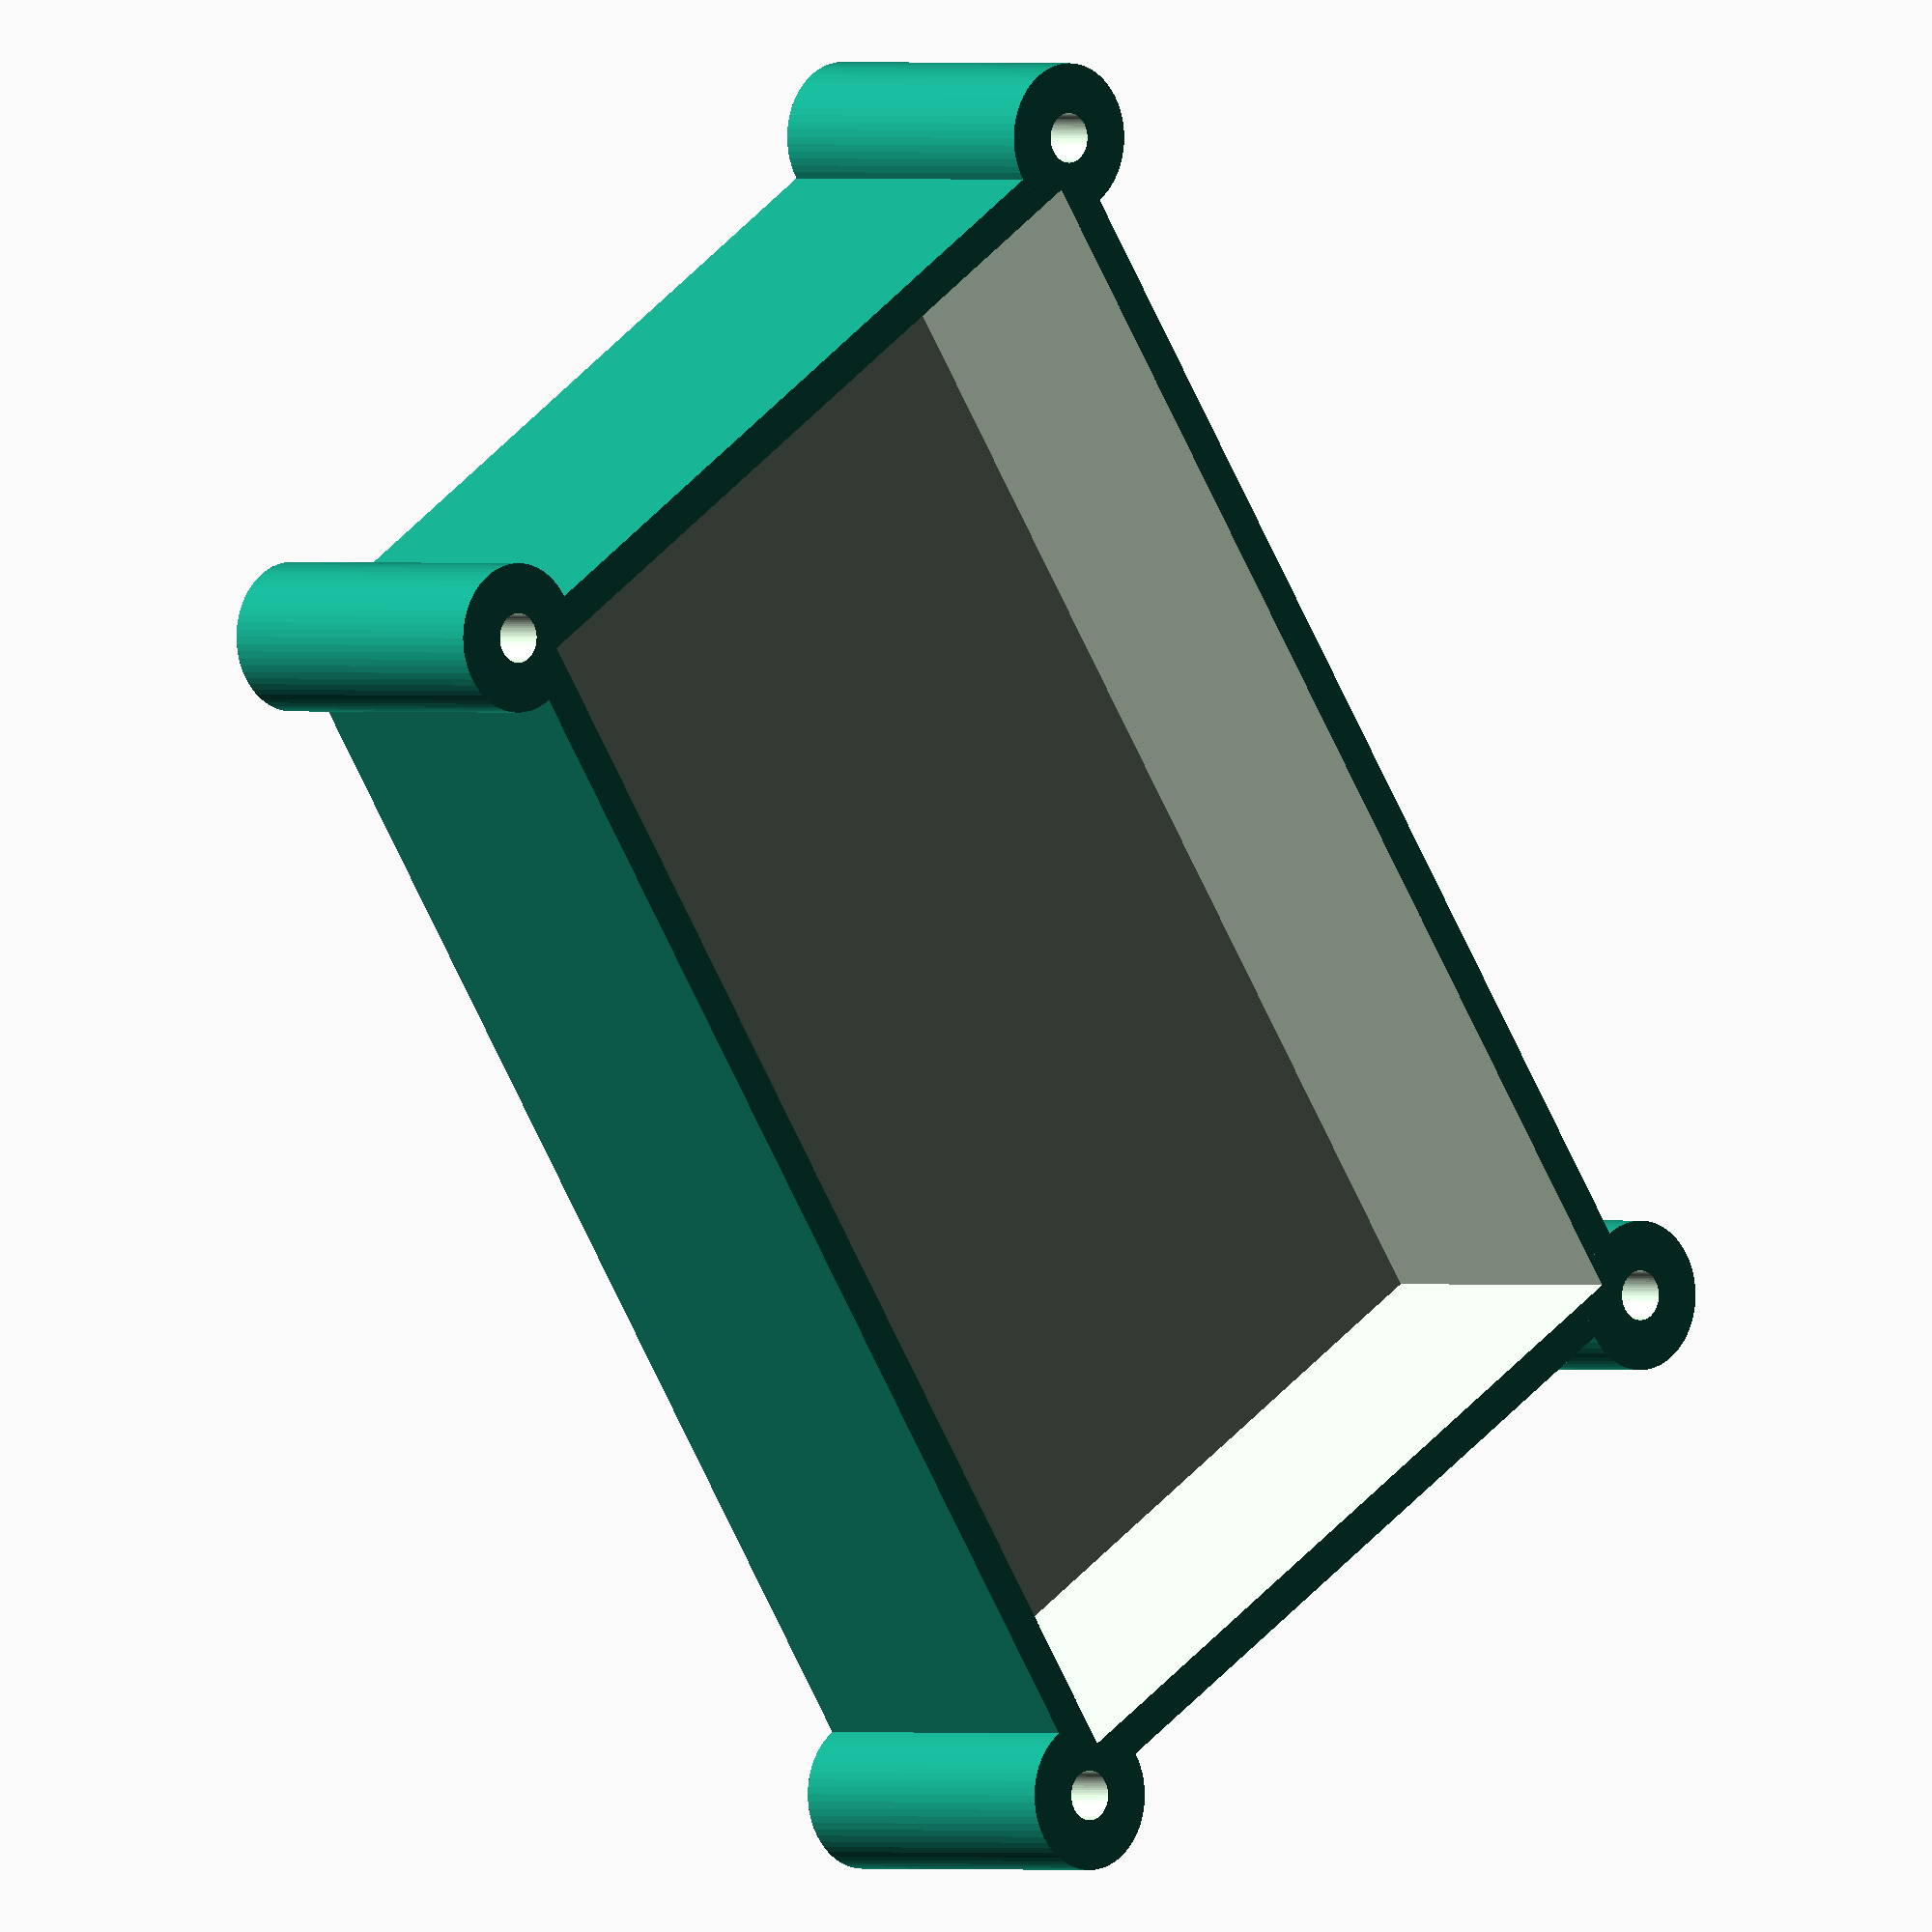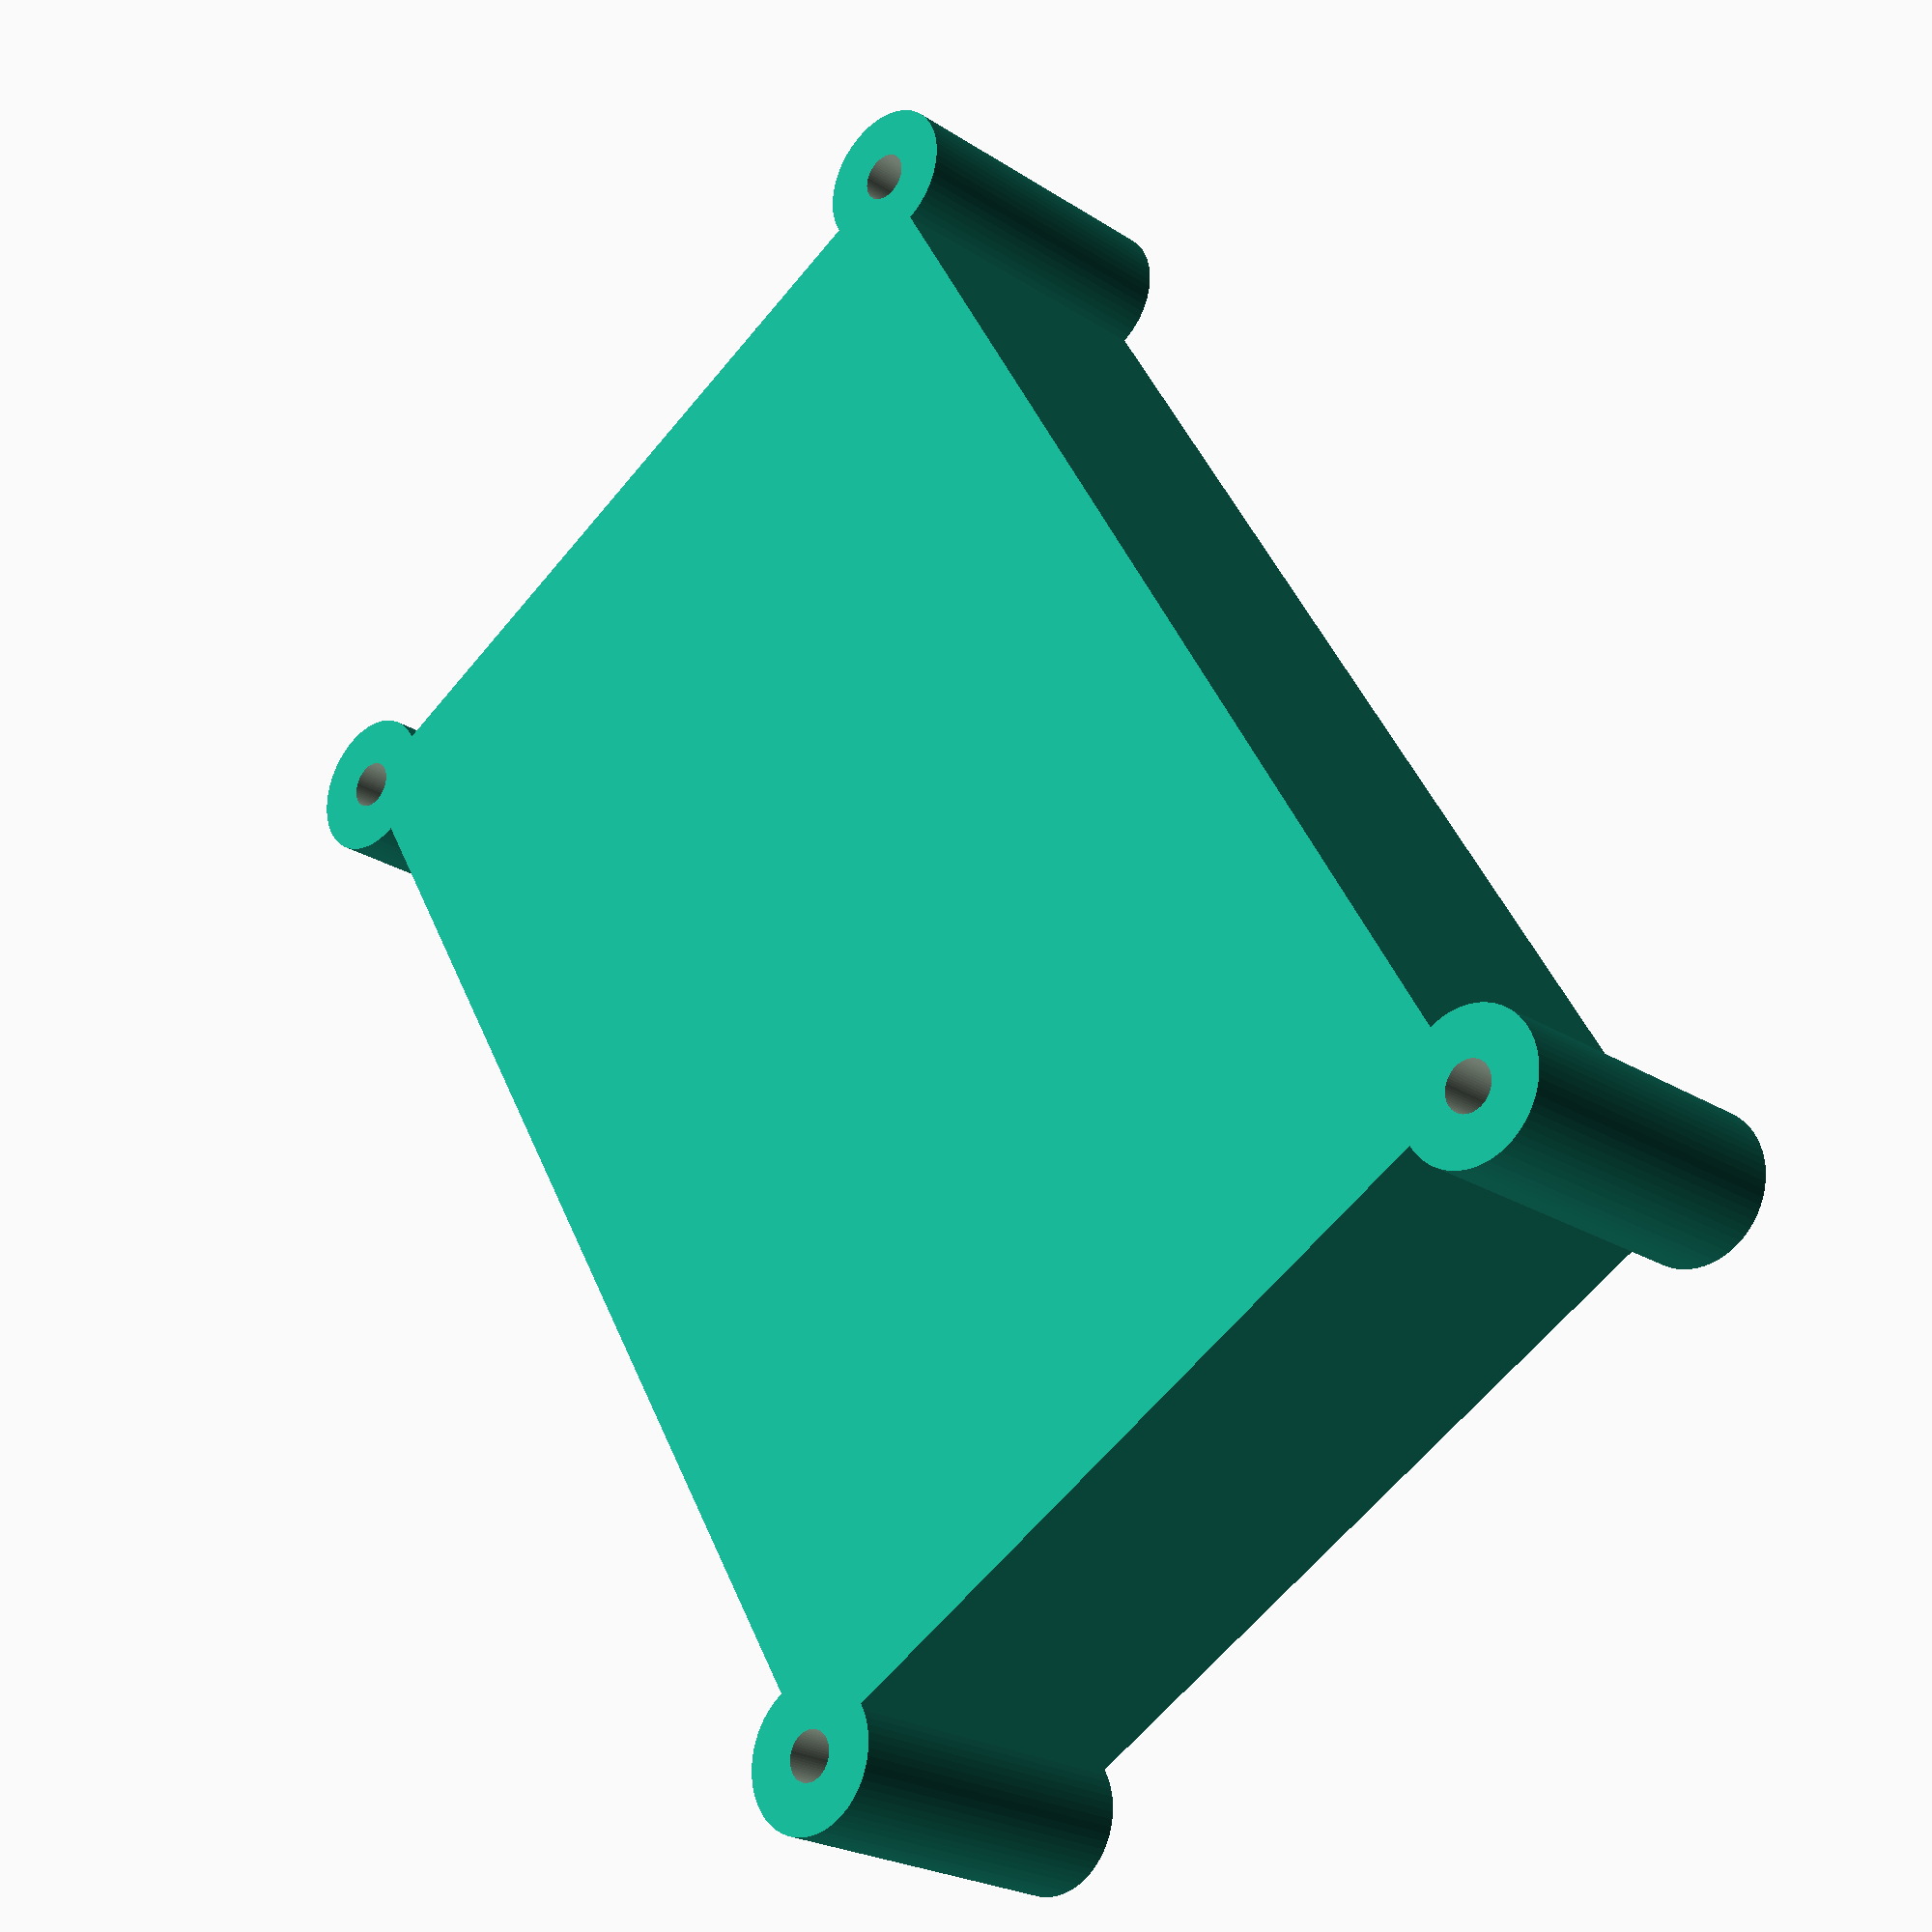
<openscad>
$fn=64;

cubie_depth=60;
cubie_width=100;

cubie_mounthole_rad   = 3;
cubie_mounthole_l_x   = 23;
cubie_mounthole_r_x   = 97.5;
cubie_mounthole_off_y = 3;

cubie_offset_side = 3;

wall_thickness = 3;
cubie_space_below = 8;
cubie_space_above = 16;

encl_corner_rad = 6;
encl_corner_off = 3;
encl_screw_rad  = 2;

encl_full_width  = 2 * cubie_offset_side + 2 * wall_thickness + cubie_width;
encl_full_depth  = 2 * cubie_offset_side + 2 * wall_thickness + cubie_depth;
encl_full_height = 1 * wall_thickness + cubie_space_below + cubie_space_above;

module screw_cylinder (r1 = encl_corner_rad, r2 = encl_screw_rad, h = encl_full_height) {
    difference() {
        cylinder(r = r1, h = h);
        translate([0,0,-1]) { cylinder(r = r2, h = h+2); }
    }
}

module enclosure_shape(h = encl_full_height) {
    difference() {
        union() {
            // outer shell
            cube([encl_full_width,
                encl_full_depth,
                encl_full_height]);
            // corners
            translate([0,0,0]) { cylinder(r = encl_corner_rad, h = encl_full_height); }
            translate([encl_full_width,0,0]) { cylinder(r = encl_corner_rad, h = encl_full_height); }
            translate([0,encl_full_depth,0]) { cylinder(r = encl_corner_rad, h = encl_full_height); }
            translate([encl_full_width,encl_full_depth,0]) { cylinder(r = encl_corner_rad, h = encl_full_height); }
        }
        // screw holes
        union() {
            translate([0,0,-1]) { cylinder(r = encl_screw_rad, h = encl_full_height+2); }
            translate([encl_full_width,0,-1]) { cylinder(r = encl_screw_rad, h = encl_full_height + 2); }
            translate([0,encl_full_depth,-1]) { cylinder(r = encl_screw_rad, h = encl_full_height + 2); }
            translate([encl_full_width,encl_full_depth,-1]) { cylinder(r = encl_screw_rad, h = encl_full_height + 2); }
        }
    }

}

difference() {
    enclosure_shape();
    union() {
        // inner space
        translate([wall_thickness, wall_thickness, wall_thickness]) {
            cube([2 * cubie_offset_side + cubie_width,
                  2 * cubie_offset_side + cubie_depth,
                  encl_full_height]);
        }
        // everything in here is in "cubieboard-coordinates"
        translate([wall_thickness + cubie_offset_side, wall_thickness + cubie_offset_side, wall_thickness + cubie_space_below]) {
        }
    }
}

</openscad>
<views>
elev=359.7 azim=56.3 roll=317.6 proj=o view=wireframe
elev=203.3 azim=120.0 roll=317.3 proj=p view=wireframe
</views>
